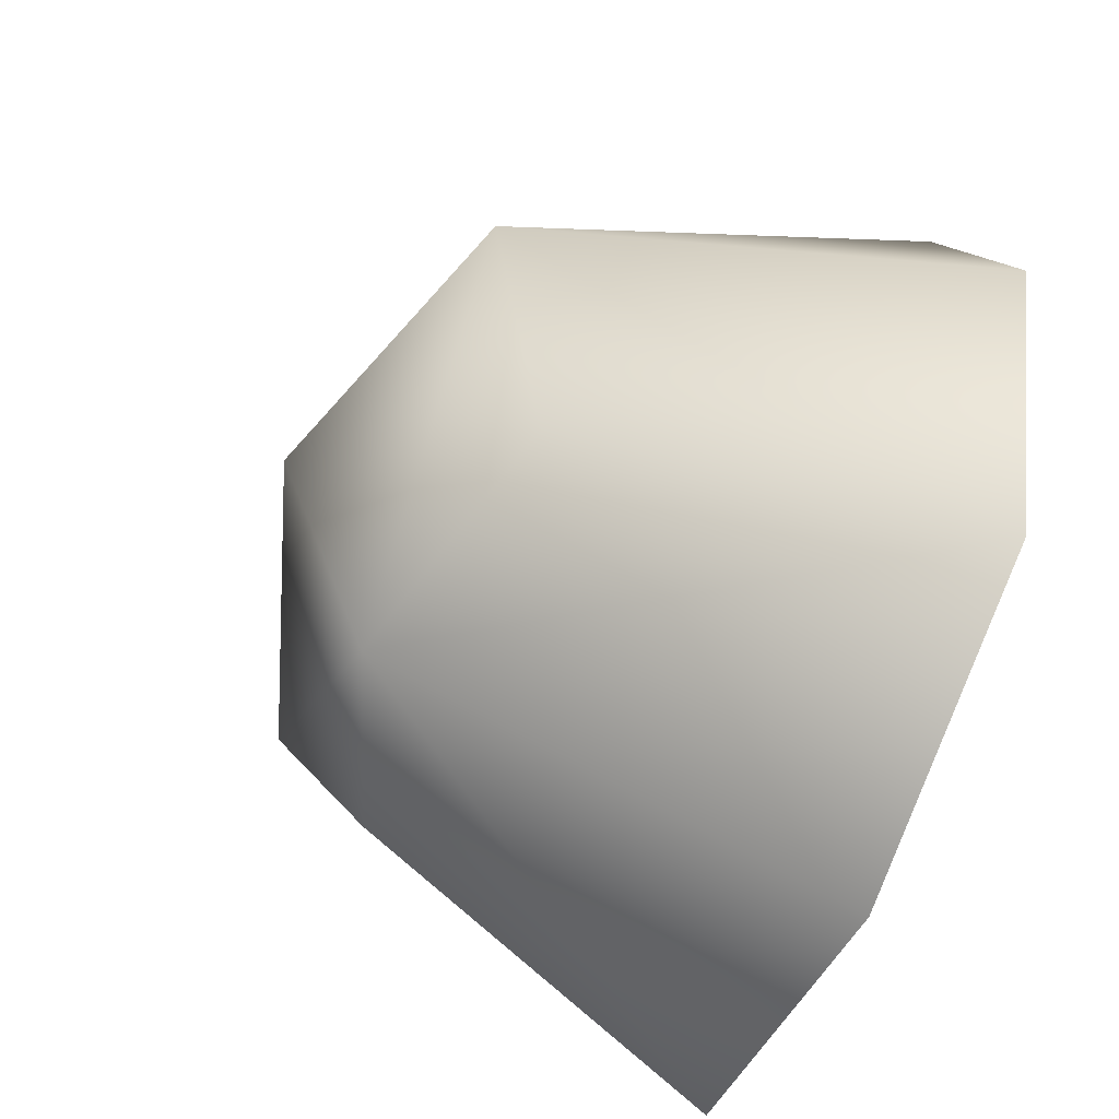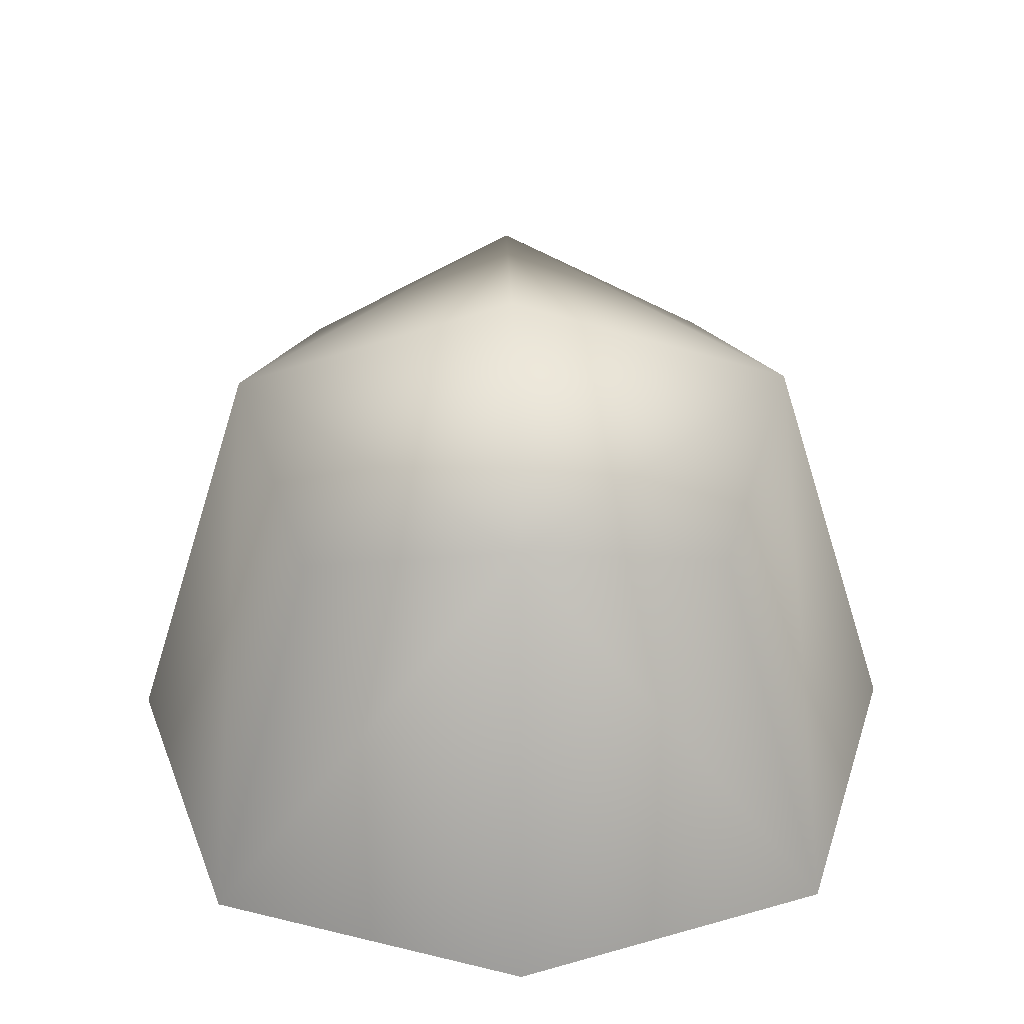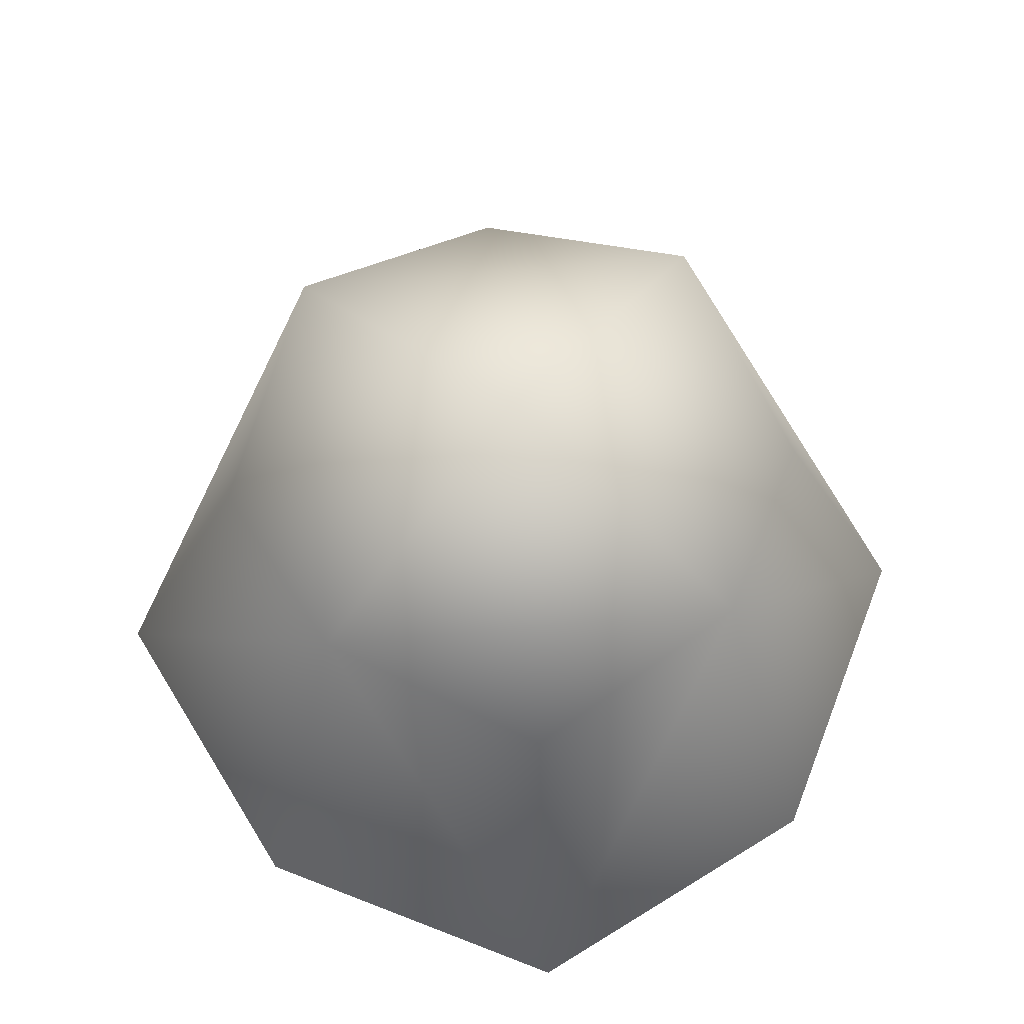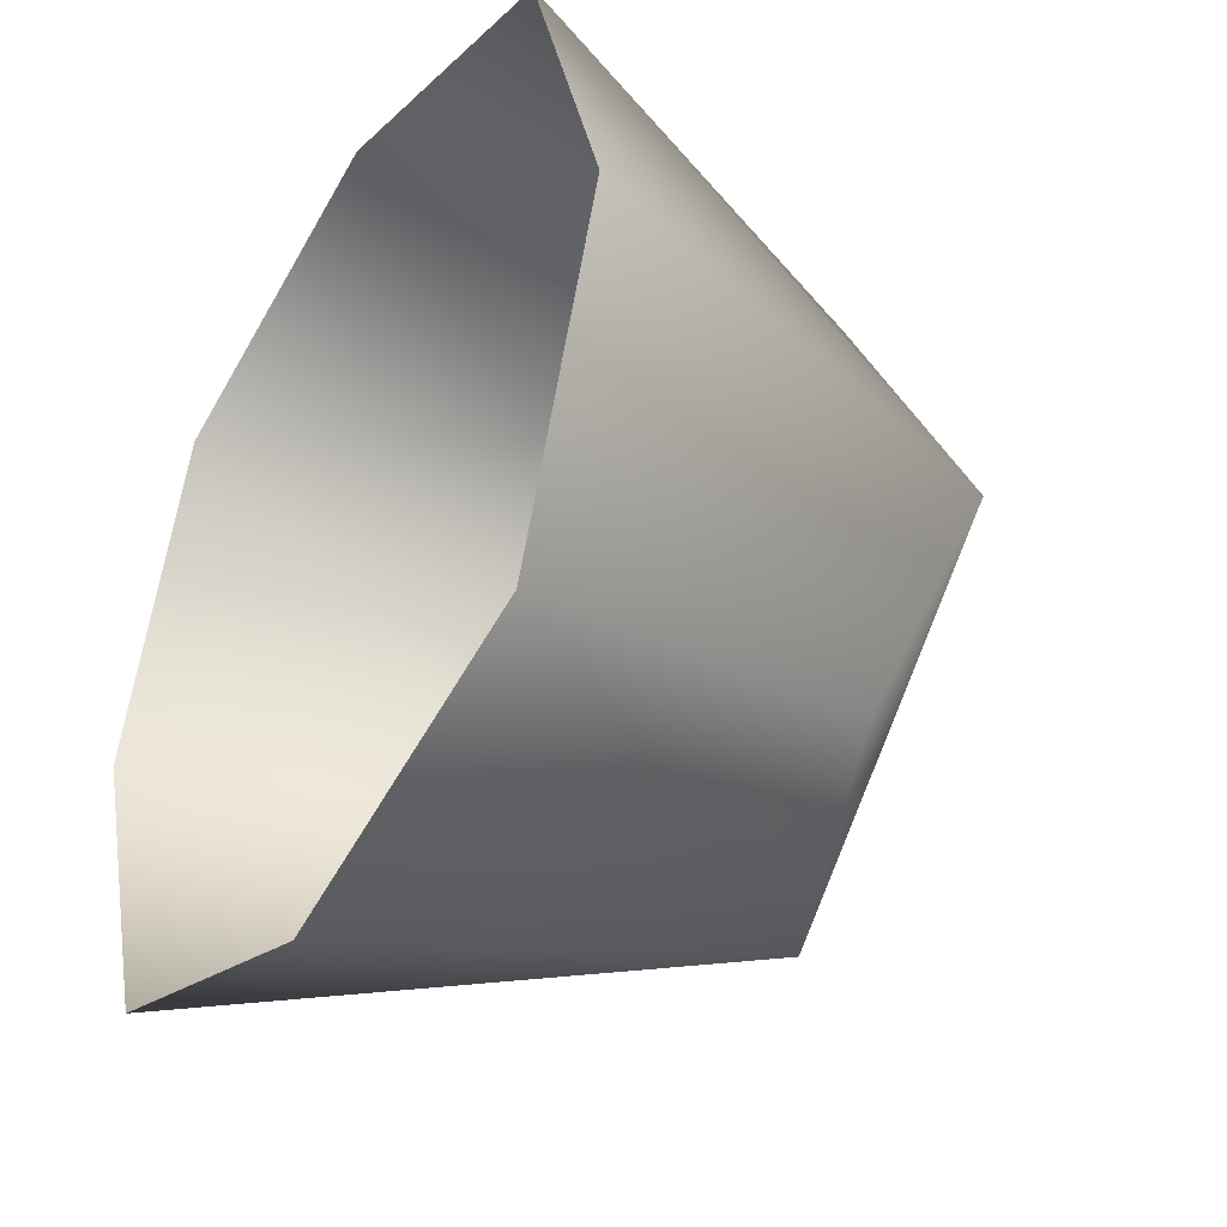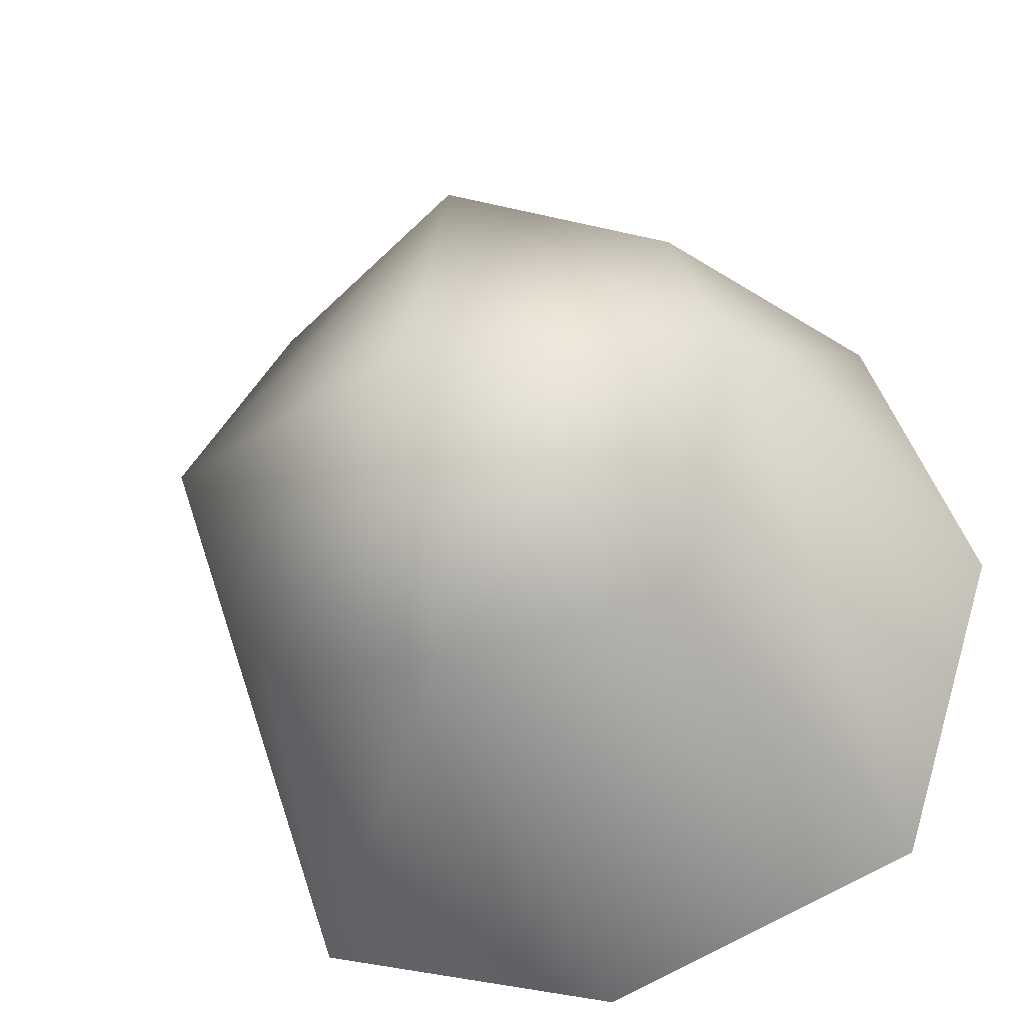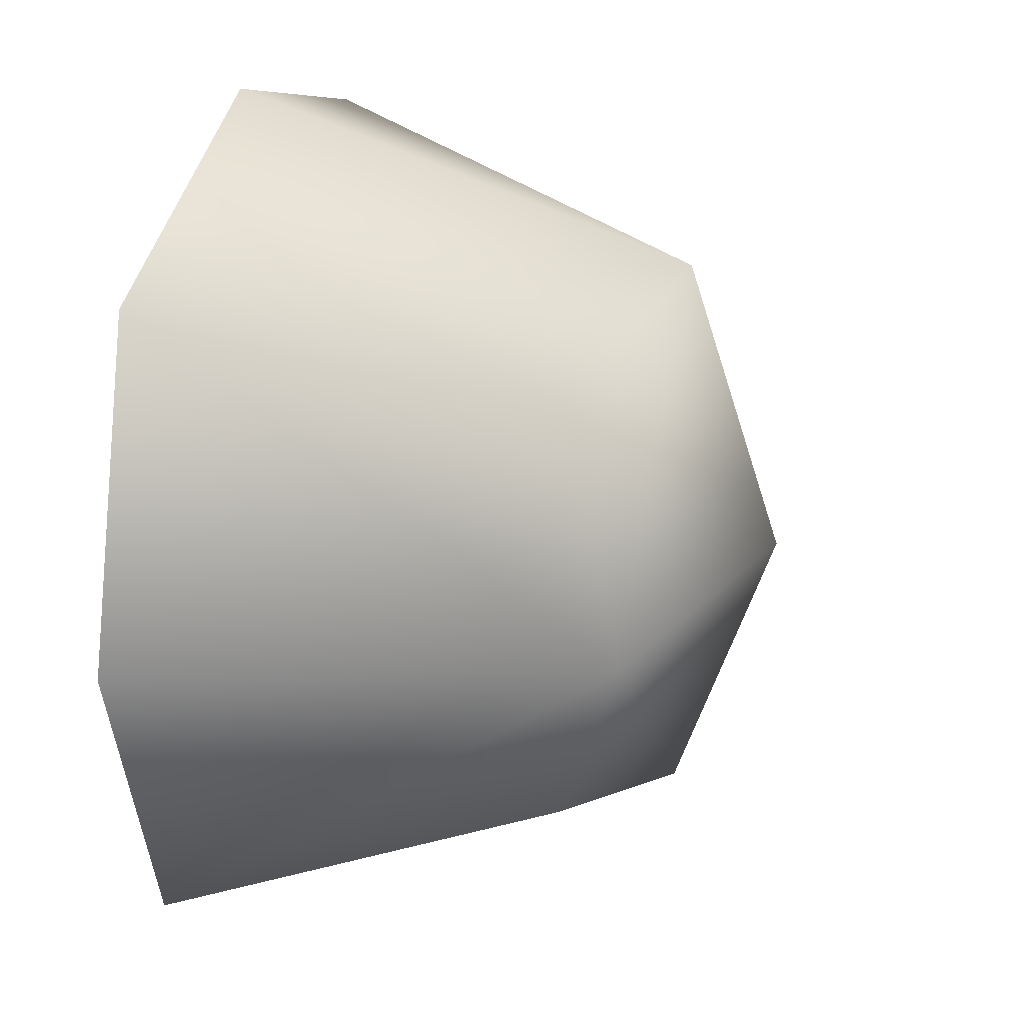
<metadata>
{"format":"obj","ext":"obj","renderer":"f3d","projection":"perspective","resolution":1024,"background":"white","views":[{"elev":-61.8,"azim":-112.2,"up":"+Z"},{"elev":38.5,"azim":-1.3,"up":"+Y"},{"elev":66.6,"azim":129.8,"up":"+Y"},{"elev":-39.4,"azim":58.4,"up":"+Z"},{"elev":-35.9,"azim":-158.3,"up":"+Z"},{"elev":26.6,"azim":104.9,"up":"+Z"}]}
</metadata>
<code>
v -0.4173 -0.2152 0.4173
v 0 0.375 0.375
v -0.2778 0.2778 0.2778
v 0 -0.2152 0.5564
v 0.4173 -0.2152 0.4173
v 0.2778 0.2778 0.2778
v -0.375 0.375 0
v 0 0.5 0
v 0 0.375 -0.375
v -0.2778 0.2778 -0.2778
v 0.375 0.375 0
v 0.2778 0.2778 -0.2778
v -0.4173 -0.2152 -0.4173
v 0 -0.2152 -0.5564
v 0.4173 -0.2152 -0.4173
v -0.5564 -0.2152 0
v 0.5564 -0.2152 0
o rock_Pebblle2
f 1 2 3
f 1 4 2
f 2 4 5
f 2 5 6
f 2 7 3
f 7 1 3
f 2 8 7
f 7 8 9
f 7 9 10
f 9 8 11
f 11 2 6
f 11 8 2
f 5 11 6
f 9 11 12
f 9 13 10
f 13 7 10
f 9 14 13
f 15 9 12
f 15 14 9
f 11 15 12
f 13 16 7
f 7 16 1
f 5 17 11
f 11 17 15

</code>
